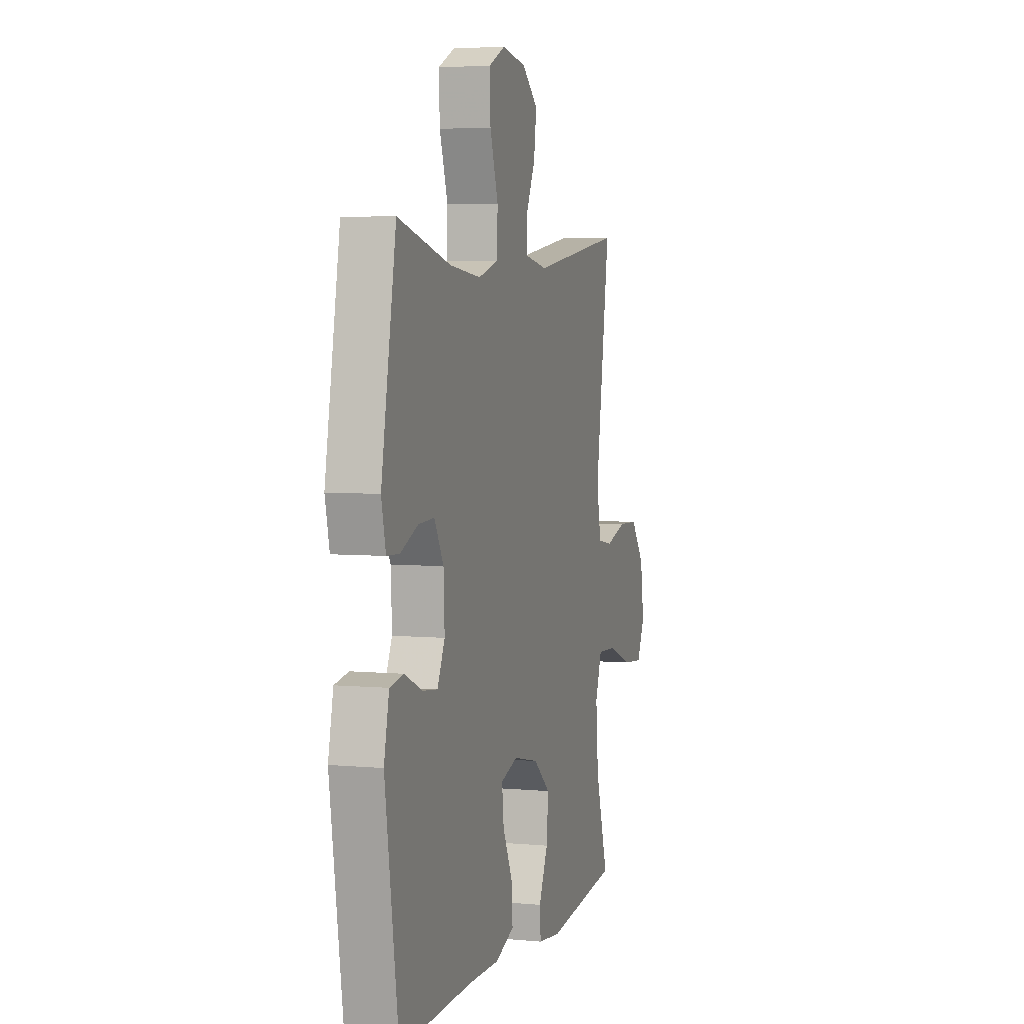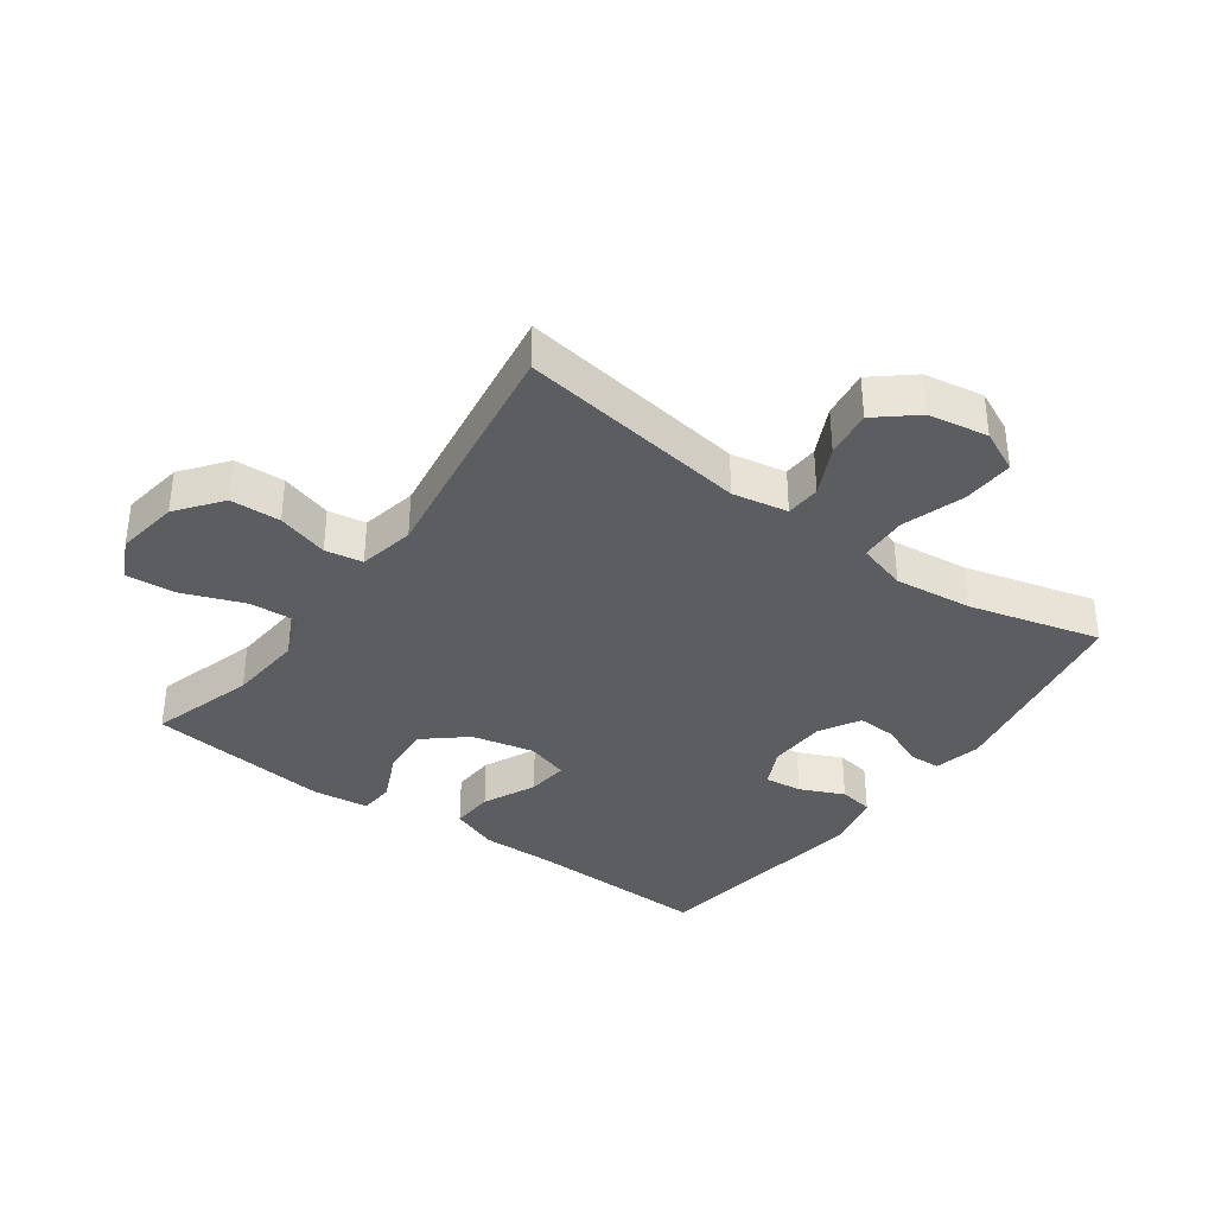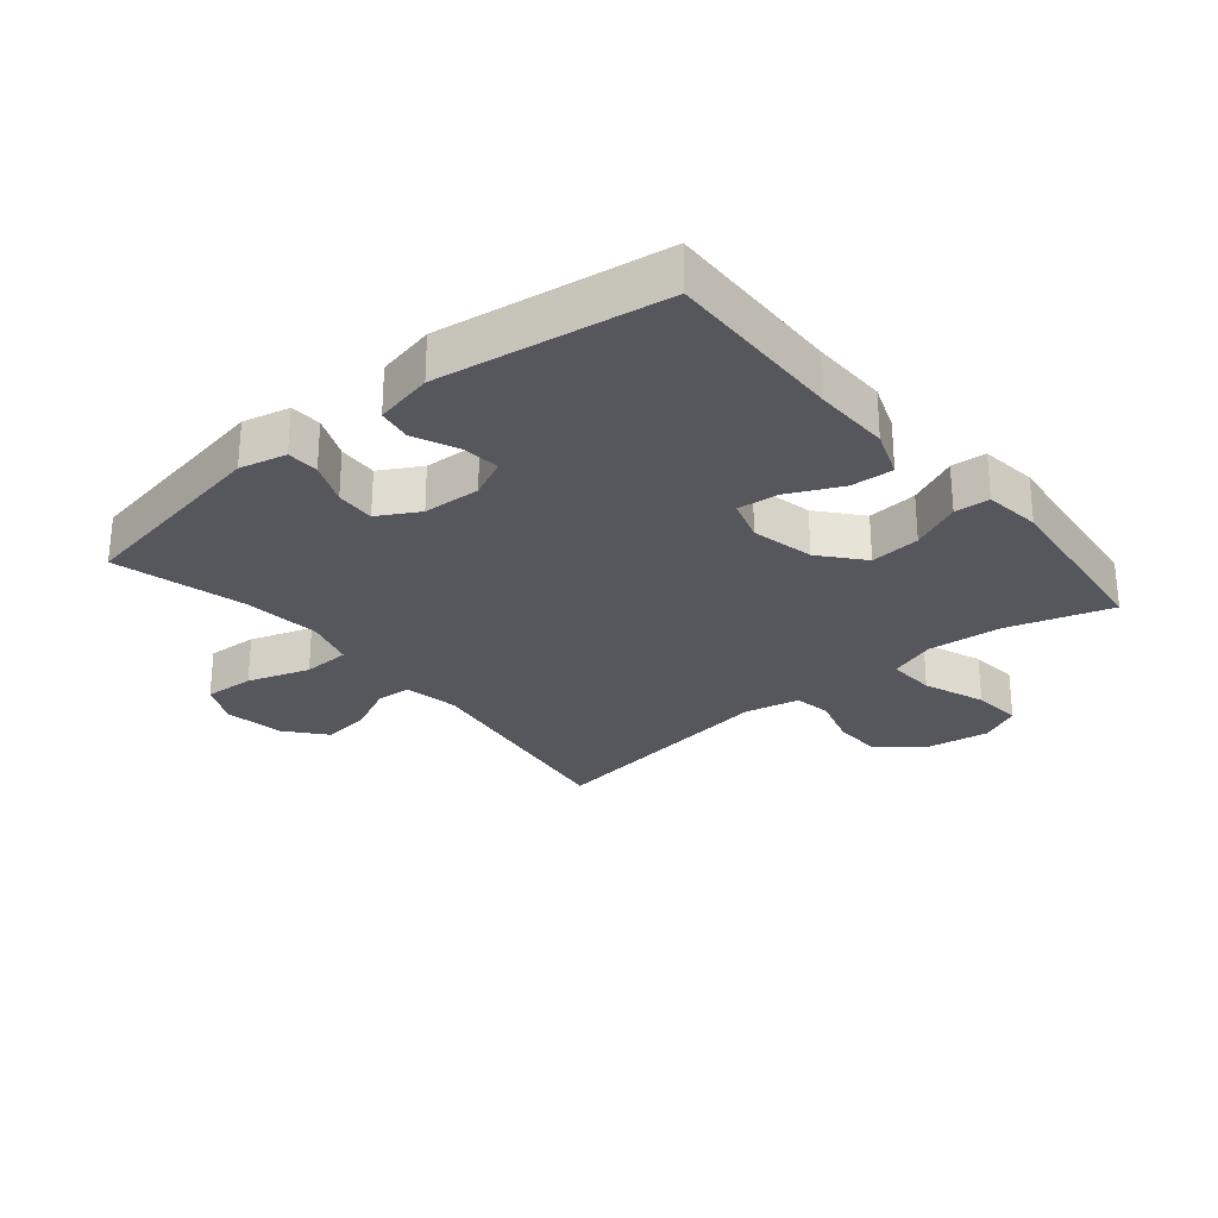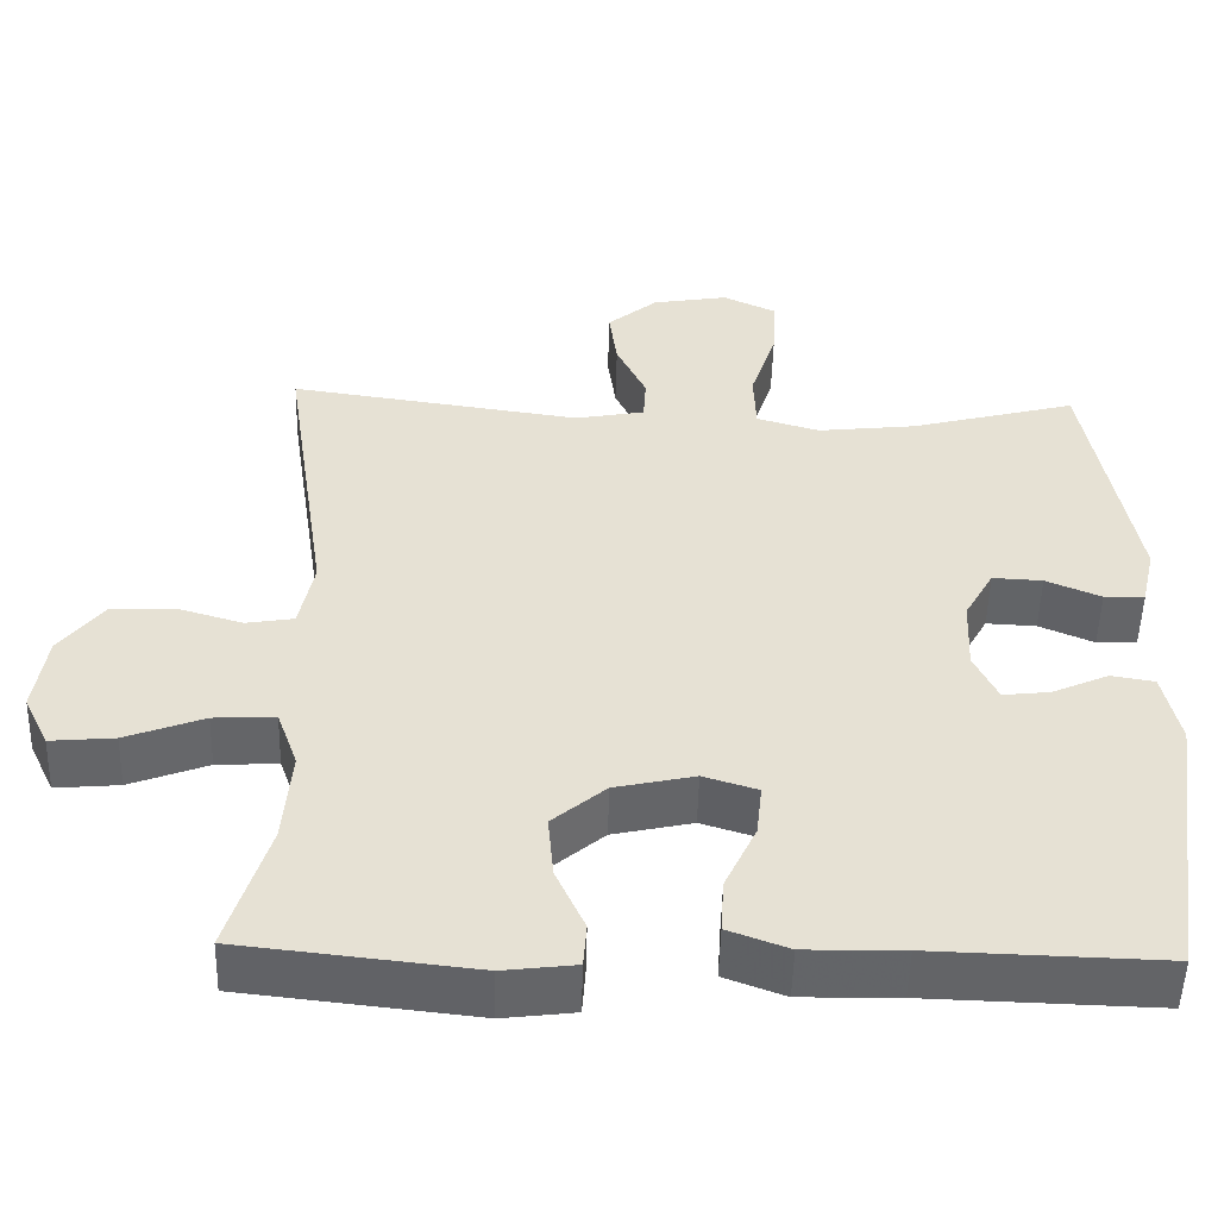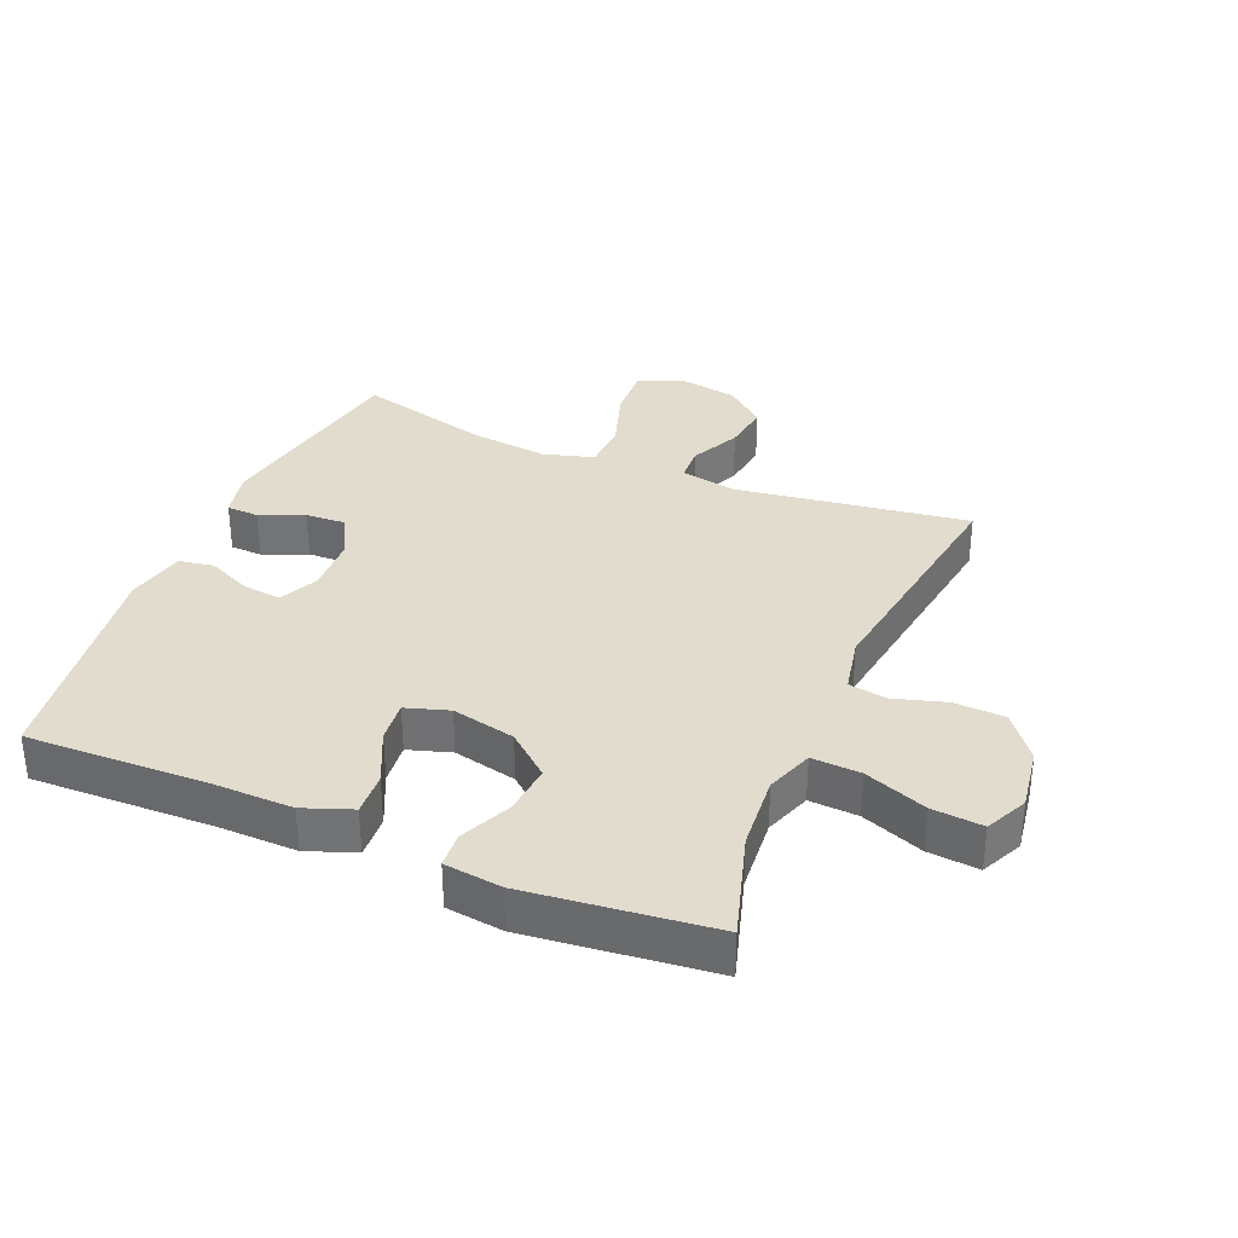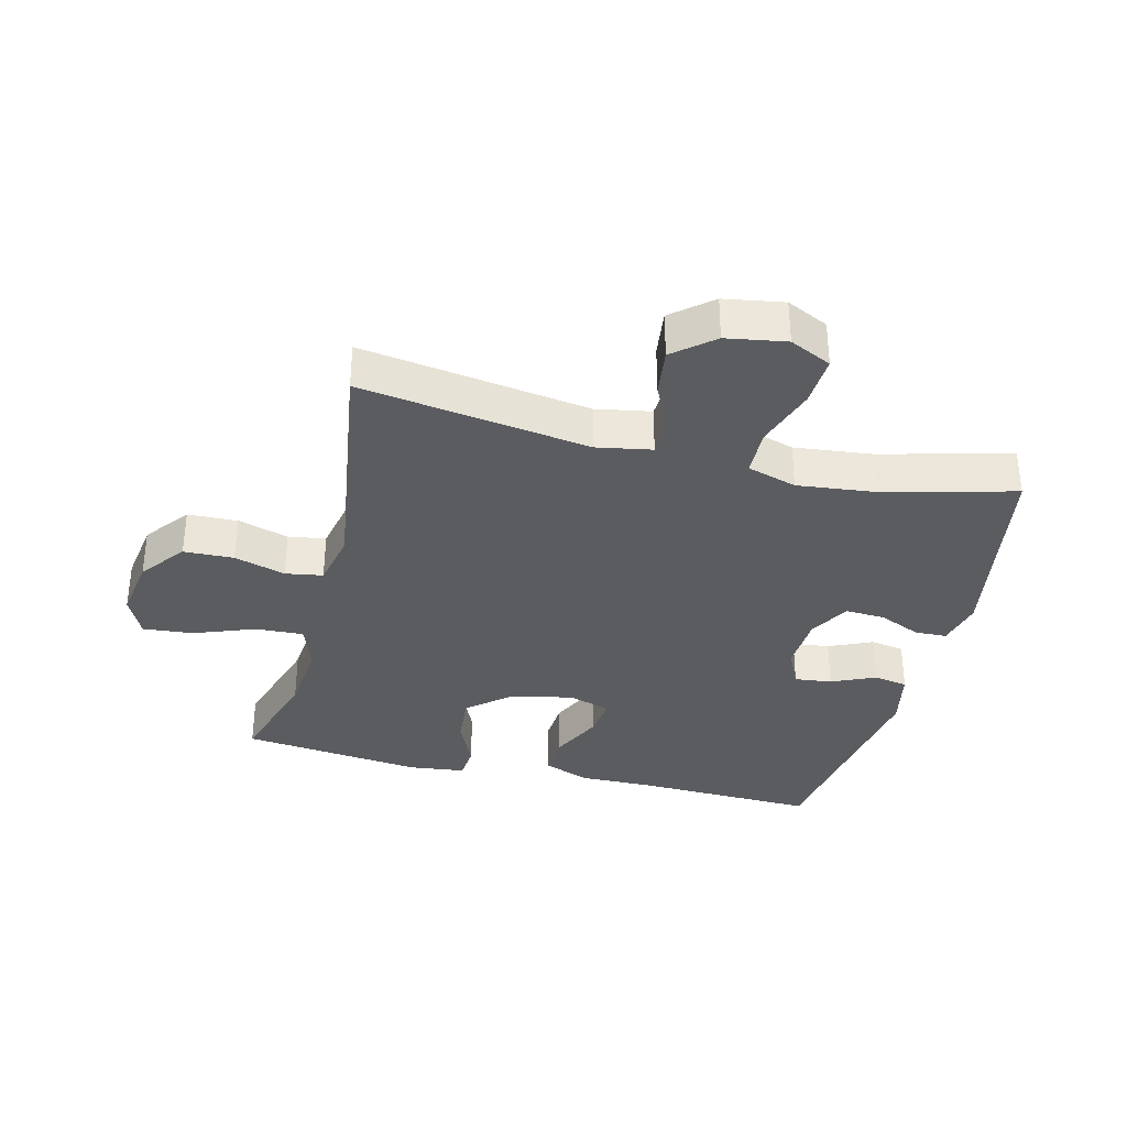
<metadata>
{"format":"obj","ext":"obj","renderer":"f3d","projection":"perspective","resolution":1024,"background":"white","views":[{"elev":4.8,"azim":106.5,"up":"+Z"},{"elev":-36.4,"azim":-35.8,"up":"+Y"},{"elev":-27.5,"azim":129.6,"up":"+Y"},{"elev":-51.3,"azim":-1.5,"up":"+Z"},{"elev":34.0,"azim":-157.2,"up":"+Y"},{"elev":-34.5,"azim":-14.2,"up":"+Y"}]}
</metadata>
<code>
v 0.5 0.07 -0.5
v 0.216 0.07 -0.492
v 0.095 0.07 -0.494
v 0.02 0.07 -0.466
v 0.024 0.07 -0.399
v 0.063 0.07 -0.316
v 0.07 0.07 -0.251
v 0.003 0.07 -0.23
v -0.096 0.07 -0.252
v -0.162 0.07 -0.308
v -0.155 0.07 -0.387
v -0.119 0.07 -0.466
v -0.123 0.07 -0.521
v -0.212 0.07 -0.532
v -0.5 0.07 -0.5
v -0.45 0.07 -0.336
v -0.44 0.07 -0.218
v -0.466 0.07 -0.145
v -0.542 0.07 -0.149
v -0.639 0.07 -0.186
v -0.718 0.07 -0.193
v -0.749 0.07 -0.128
v -0.734 0.07 -0.029
v -0.68 0.07 0.041
v -0.601 0.07 0.044
v -0.52 0.07 0.02
v -0.461 0.07 0.03
v -0.443 0.07 0.118
v -0.5 0.07 0.5
v -0.139 0.07 0.448
v -0.052 0.07 0.464
v -0.049 0.07 0.519
v -0.086 0.07 0.596
v -0.096 0.07 0.671
v -0.034 0.07 0.723
v 0.06 0.07 0.739
v 0.126 0.07 0.708
v 0.122 0.07 0.628
v 0.09 0.07 0.53
v 0.093 0.07 0.455
v 0.171 0.07 0.432
v 0.294 0.07 0.446
v 0.5 0.07 0.5
v 0.558 0.07 0.178
v 0.541 0.07 0.104
v 0.491 0.07 0.102
v 0.423 0.07 0.131
v 0.361 0.07 0.134
v 0.325 0.07 0.07
v 0.321 0.07 -0.021
v 0.35 0.07 -0.082
v 0.409 0.07 -0.075
v 0.478 0.07 -0.044
v 0.532 0.07 -0.053
v 0.552 0.07 -0.145
v 0.5 0 -0.5
v 0.216 0 -0.492
v 0.095 0 -0.494
v 0.02 0 -0.466
v 0.024 0 -0.399
v 0.063 0 -0.316
v 0.07 0 -0.251
v 0.003 0 -0.23
v -0.096 0 -0.252
v -0.162 0 -0.308
v -0.155 0 -0.387
v -0.119 0 -0.466
v -0.123 0 -0.521
v -0.212 0 -0.532
v -0.5 0 -0.5
v -0.45 0 -0.336
v -0.44 0 -0.218
v -0.466 0 -0.145
v -0.542 0 -0.149
v -0.639 0 -0.186
v -0.718 0 -0.193
v -0.749 0 -0.128
v -0.734 0 -0.029
v -0.68 0 0.041
v -0.601 0 0.044
v -0.52 0 0.02
v -0.461 0 0.03
v -0.443 0 0.118
v -0.5 0 0.5
v -0.139 0 0.448
v -0.052 0 0.464
v -0.049 0 0.519
v -0.086 0 0.596
v -0.096 0 0.671
v -0.034 0 0.723
v 0.06 0 0.739
v 0.126 0 0.708
v 0.122 0 0.628
v 0.09 0 0.53
v 0.093 0 0.455
v 0.171 0 0.432
v 0.294 0 0.446
v 0.5 0 0.5
v 0.558 0 0.178
v 0.541 0 0.104
v 0.491 0 0.102
v 0.423 0 0.131
v 0.361 0 0.134
v 0.325 0 0.07
v 0.321 0 -0.021
v 0.35 0 -0.082
v 0.409 0 -0.075
v 0.478 0 -0.044
v 0.532 0 -0.053
v 0.552 0 -0.145
f 52 53 54 55
f 51 52 55 1
f 50 51 1 2
f 49 50 2 3
f 44 45 46 47
f 42 43 44 47
f 41 42 47 48
f 40 41 48 49
f 36 37 38 39
f 36 39 40
f 35 36 40
f 32 33 34 35
f 31 32 35 40
f 30 31 40 49
f 28 29 30 49
f 23 24 25 26
f 23 26 27
f 22 23 27
f 19 20 21 22
f 18 19 22 27
f 17 18 27 28
f 13 14 15 16
f 11 12 13 16
f 10 11 16 17
f 9 10 17 28
f 3 4 5 6
f 3 6 7
f 49 3 7
f 8 9 28 49
f 7 8 49
f 110 109 108 107
f 56 110 107 106
f 57 56 106 105
f 58 57 105 104
f 102 101 100 99
f 102 99 98 97
f 103 102 97 96
f 104 103 96 95
f 94 93 92 91
f 95 94 91
f 95 91 90
f 90 89 88 87
f 95 90 87 86
f 104 95 86 85
f 104 85 84 83
f 81 80 79 78
f 82 81 78
f 82 78 77
f 77 76 75 74
f 82 77 74 73
f 83 82 73 72
f 71 70 69 68
f 71 68 67 66
f 72 71 66 65
f 83 72 65 64
f 61 60 59 58
f 62 61 58
f 62 58 104
f 104 83 64 63
f 104 63 62
f 1 56 57 2
f 2 57 58 3
f 3 58 59 4
f 4 59 60 5
f 5 60 61 6
f 6 61 62 7
f 7 62 63 8
f 8 63 64 9
f 9 64 65 10
f 10 65 66 11
f 11 66 67 12
f 12 67 68 13
f 13 68 69 14
f 14 69 70 15
f 15 70 71 16
f 16 71 72 17
f 17 72 73 18
f 18 73 74 19
f 19 74 75 20
f 20 75 76 21
f 21 76 77 22
f 22 77 78 23
f 23 78 79 24
f 24 79 80 25
f 25 80 81 26
f 26 81 82 27
f 27 82 83 28
f 28 83 84 29
f 29 84 85 30
f 30 85 86 31
f 31 86 87 32
f 32 87 88 33
f 33 88 89 34
f 34 89 90 35
f 35 90 91 36
f 36 91 92 37
f 37 92 93 38
f 38 93 94 39
f 39 94 95 40
f 40 95 96 41
f 41 96 97 42
f 42 97 98 43
f 43 98 99 44
f 44 99 100 45
f 45 100 101 46
f 46 101 102 47
f 47 102 103 48
f 48 103 104 49
f 49 104 105 50
f 50 105 106 51
f 51 106 107 52
f 52 107 108 53
f 53 108 109 54
f 54 109 110 55
f 55 110 56 1

</code>
